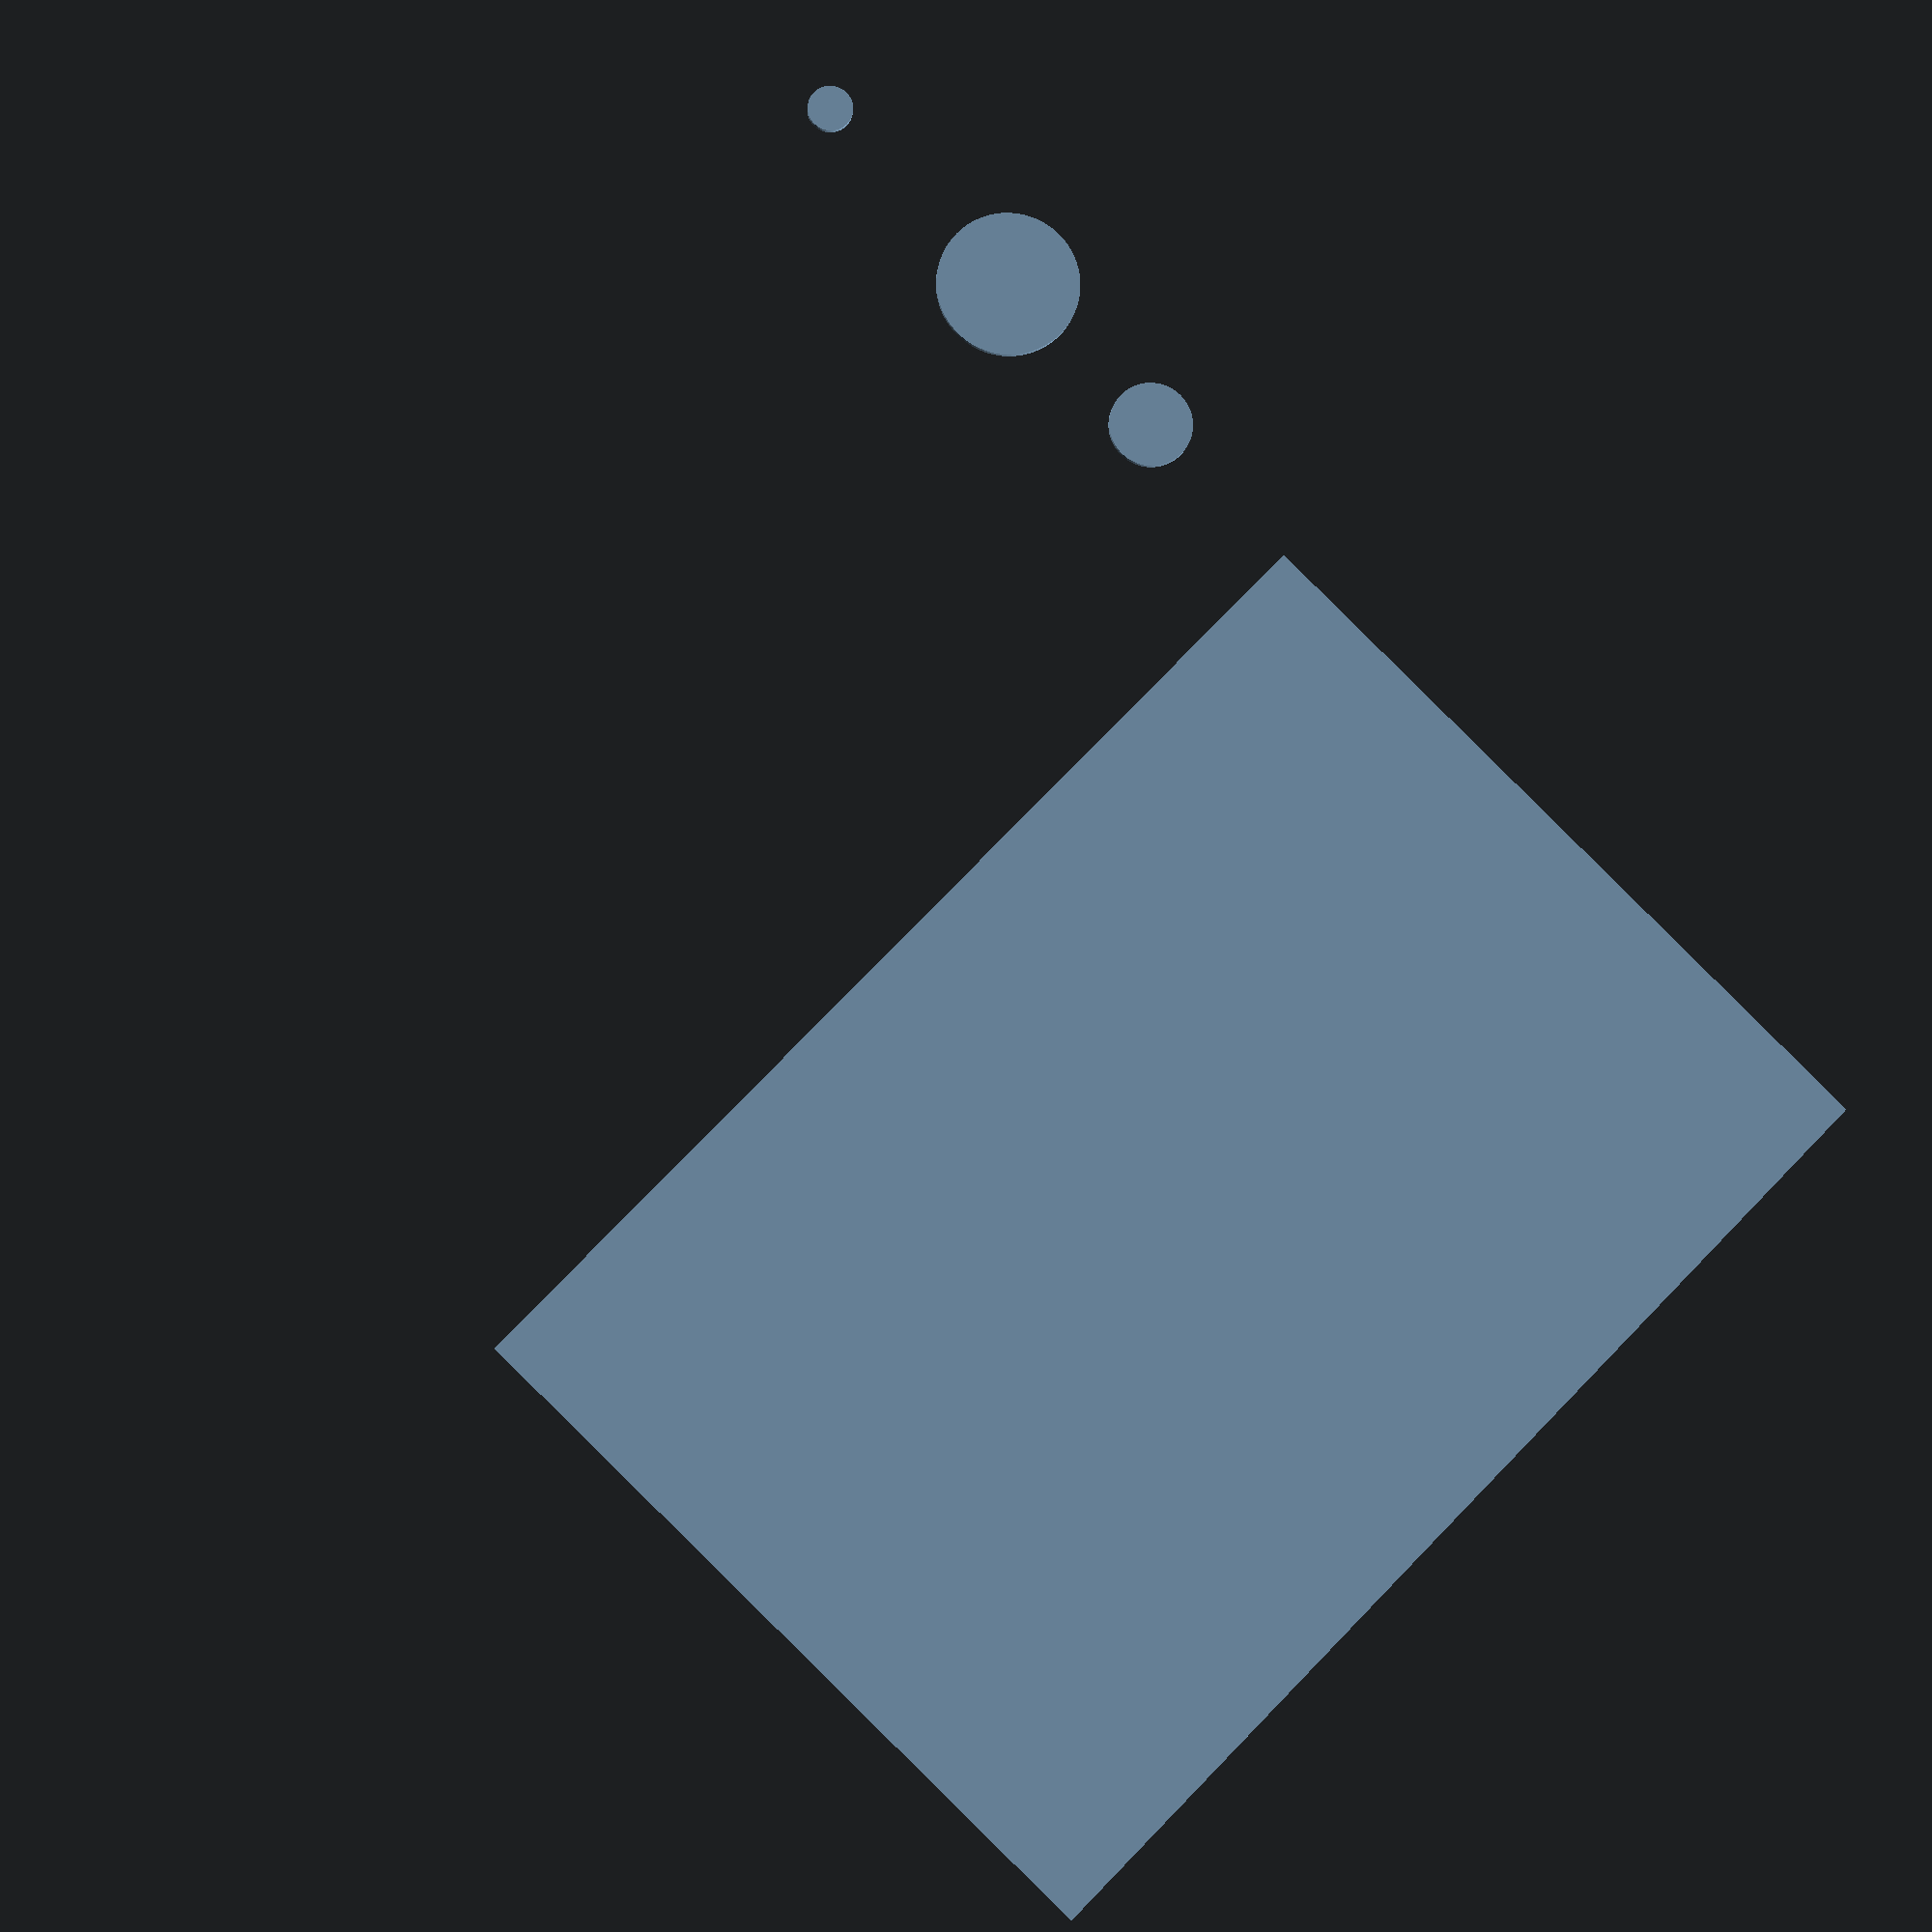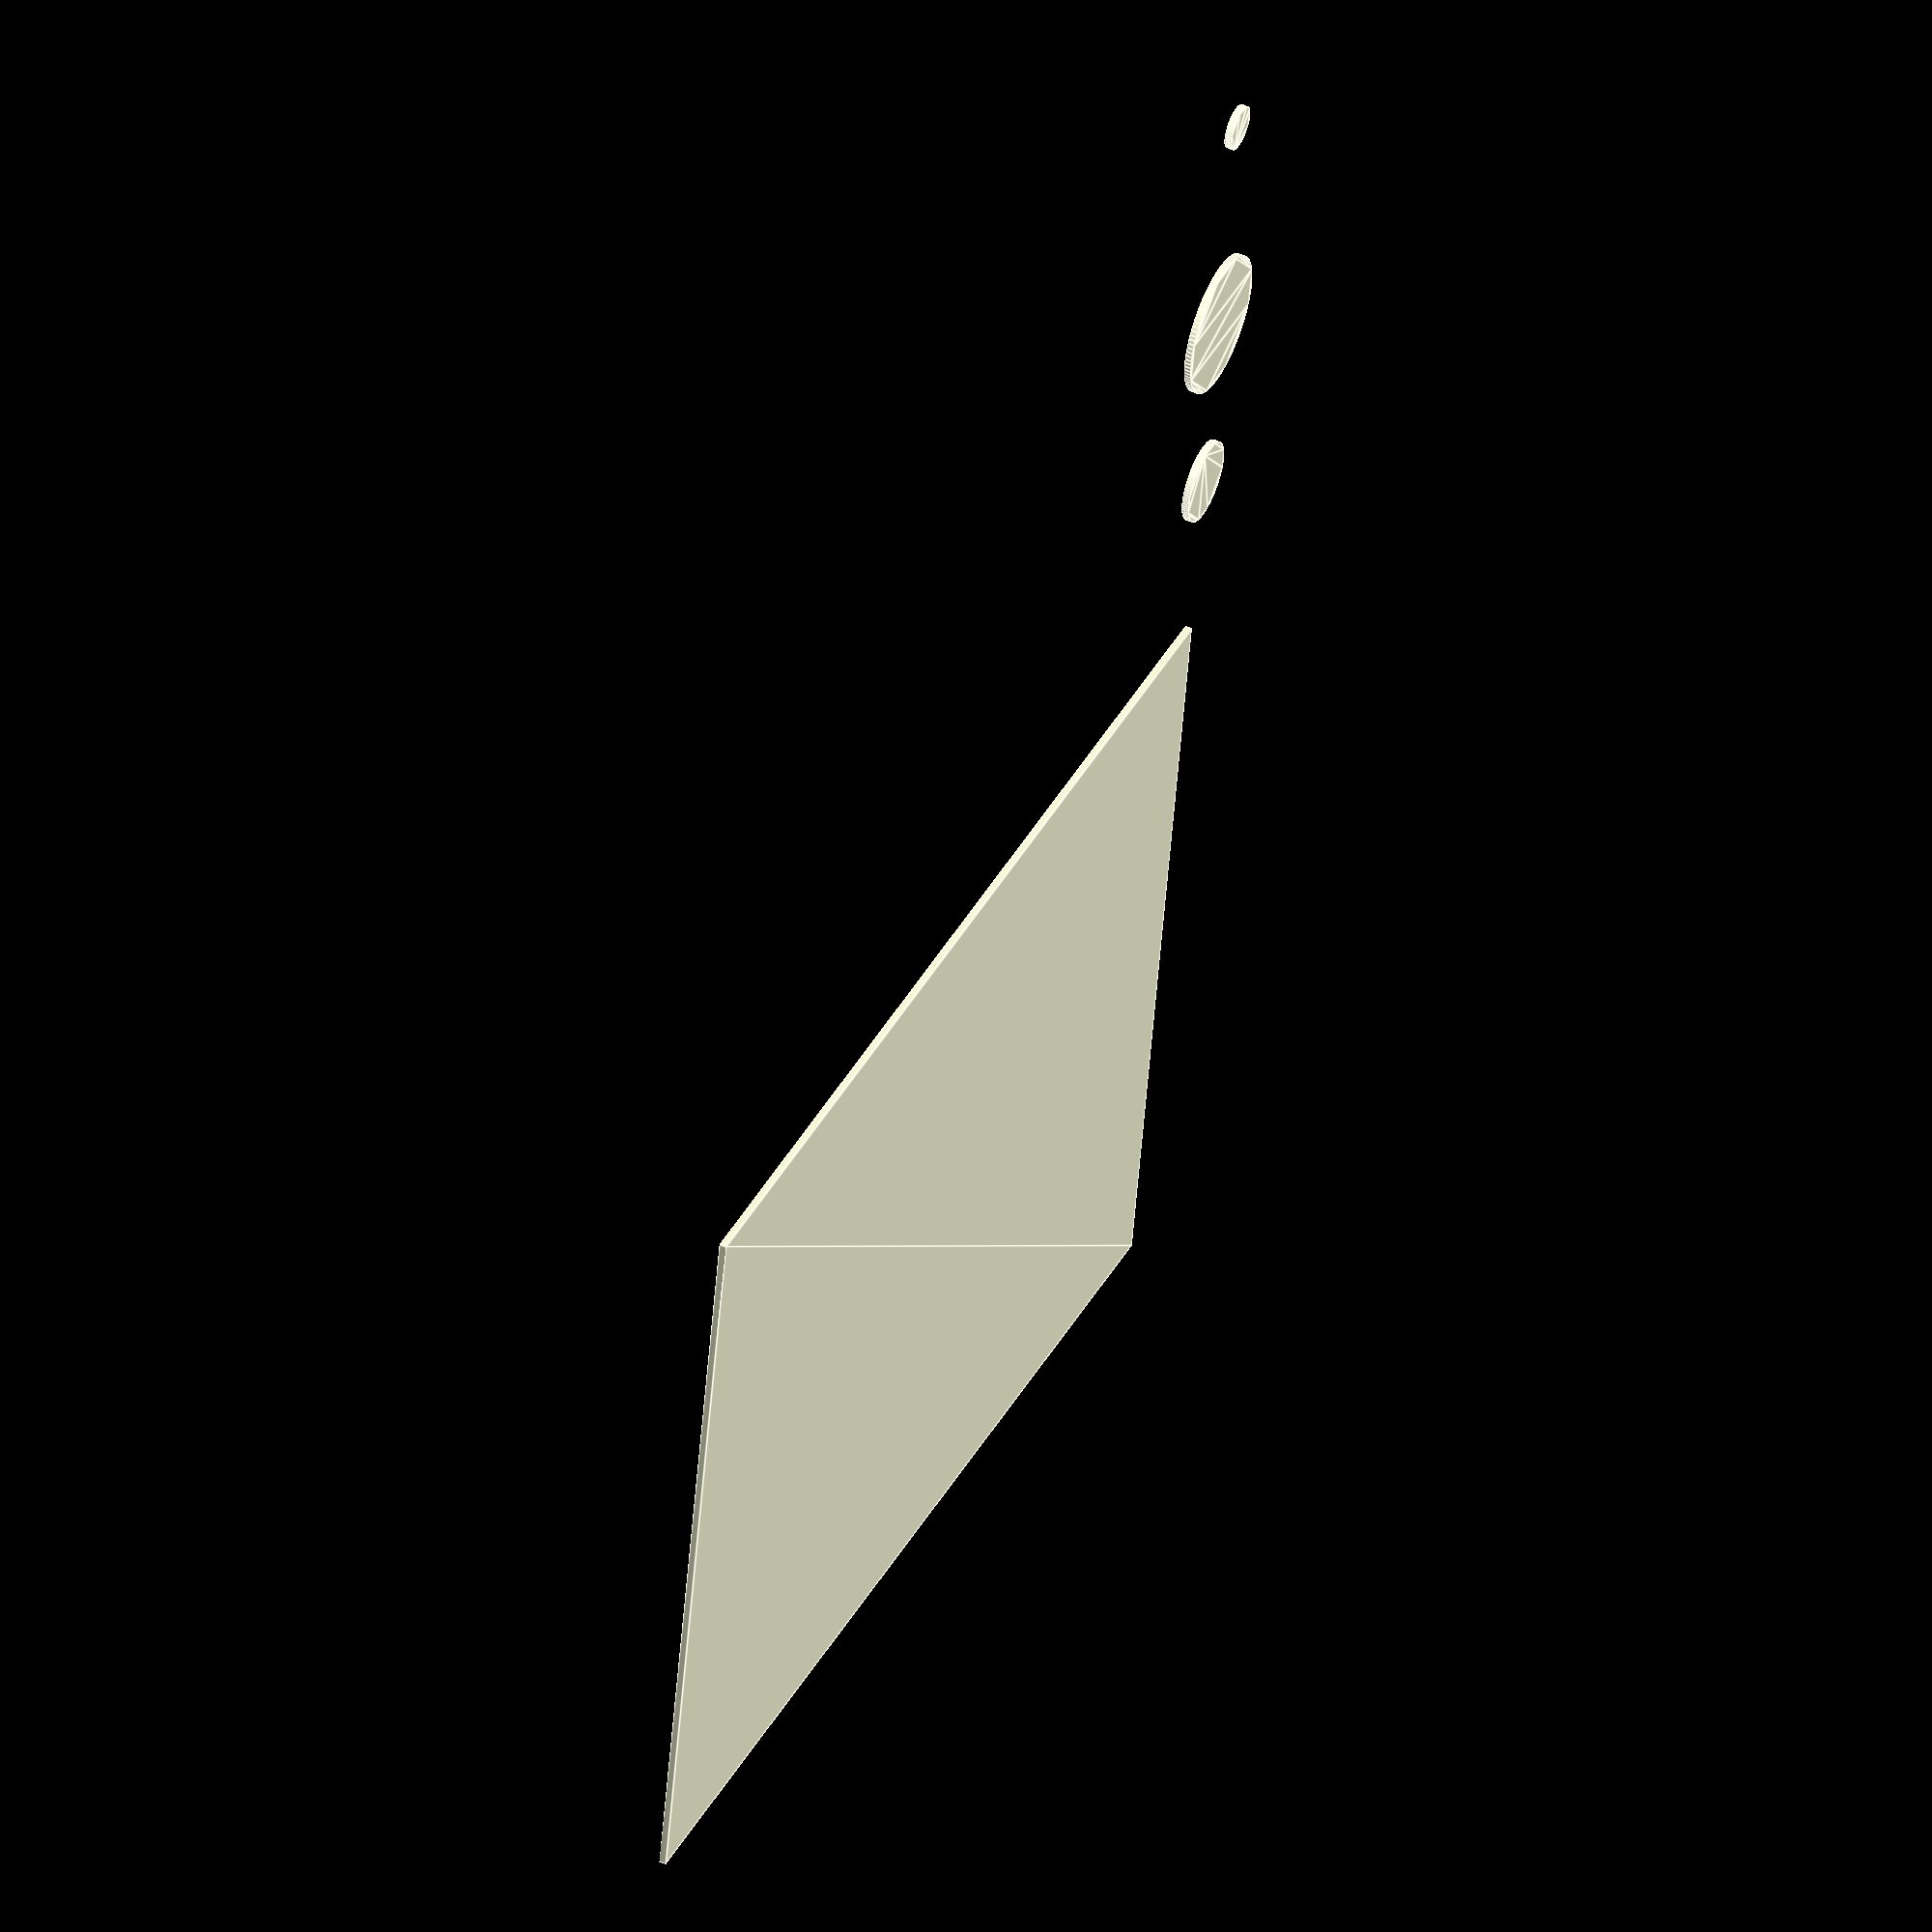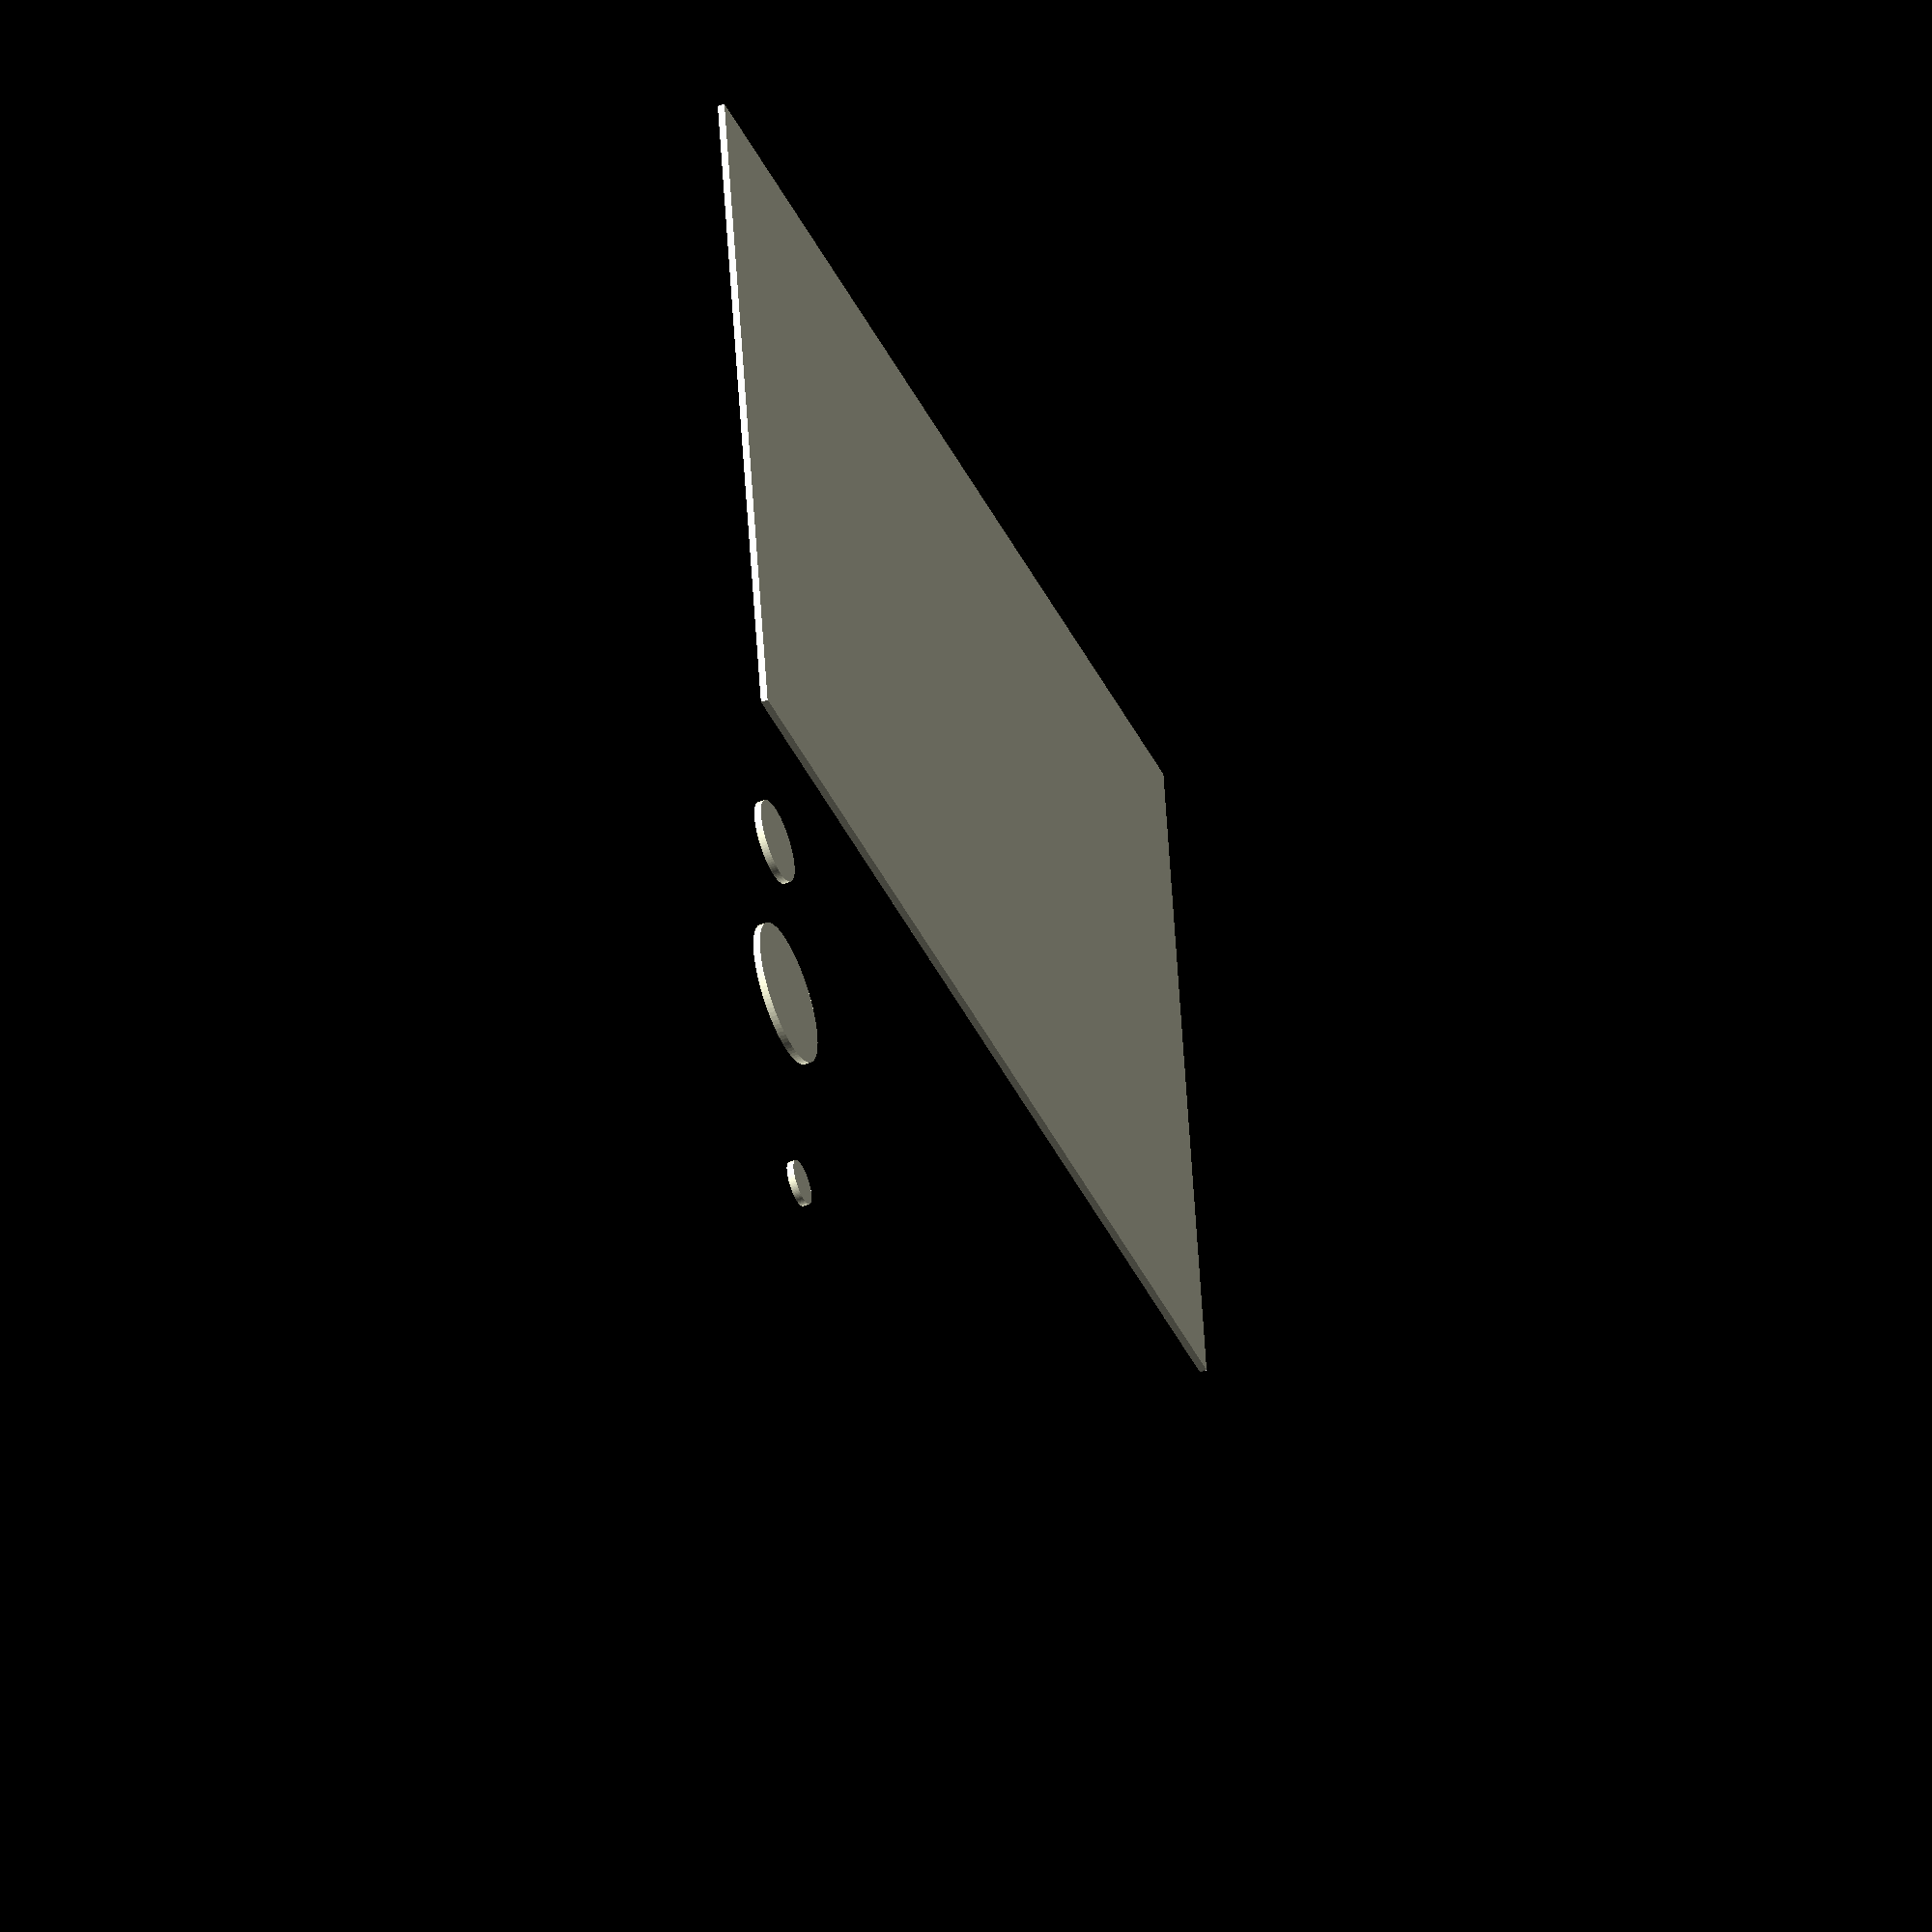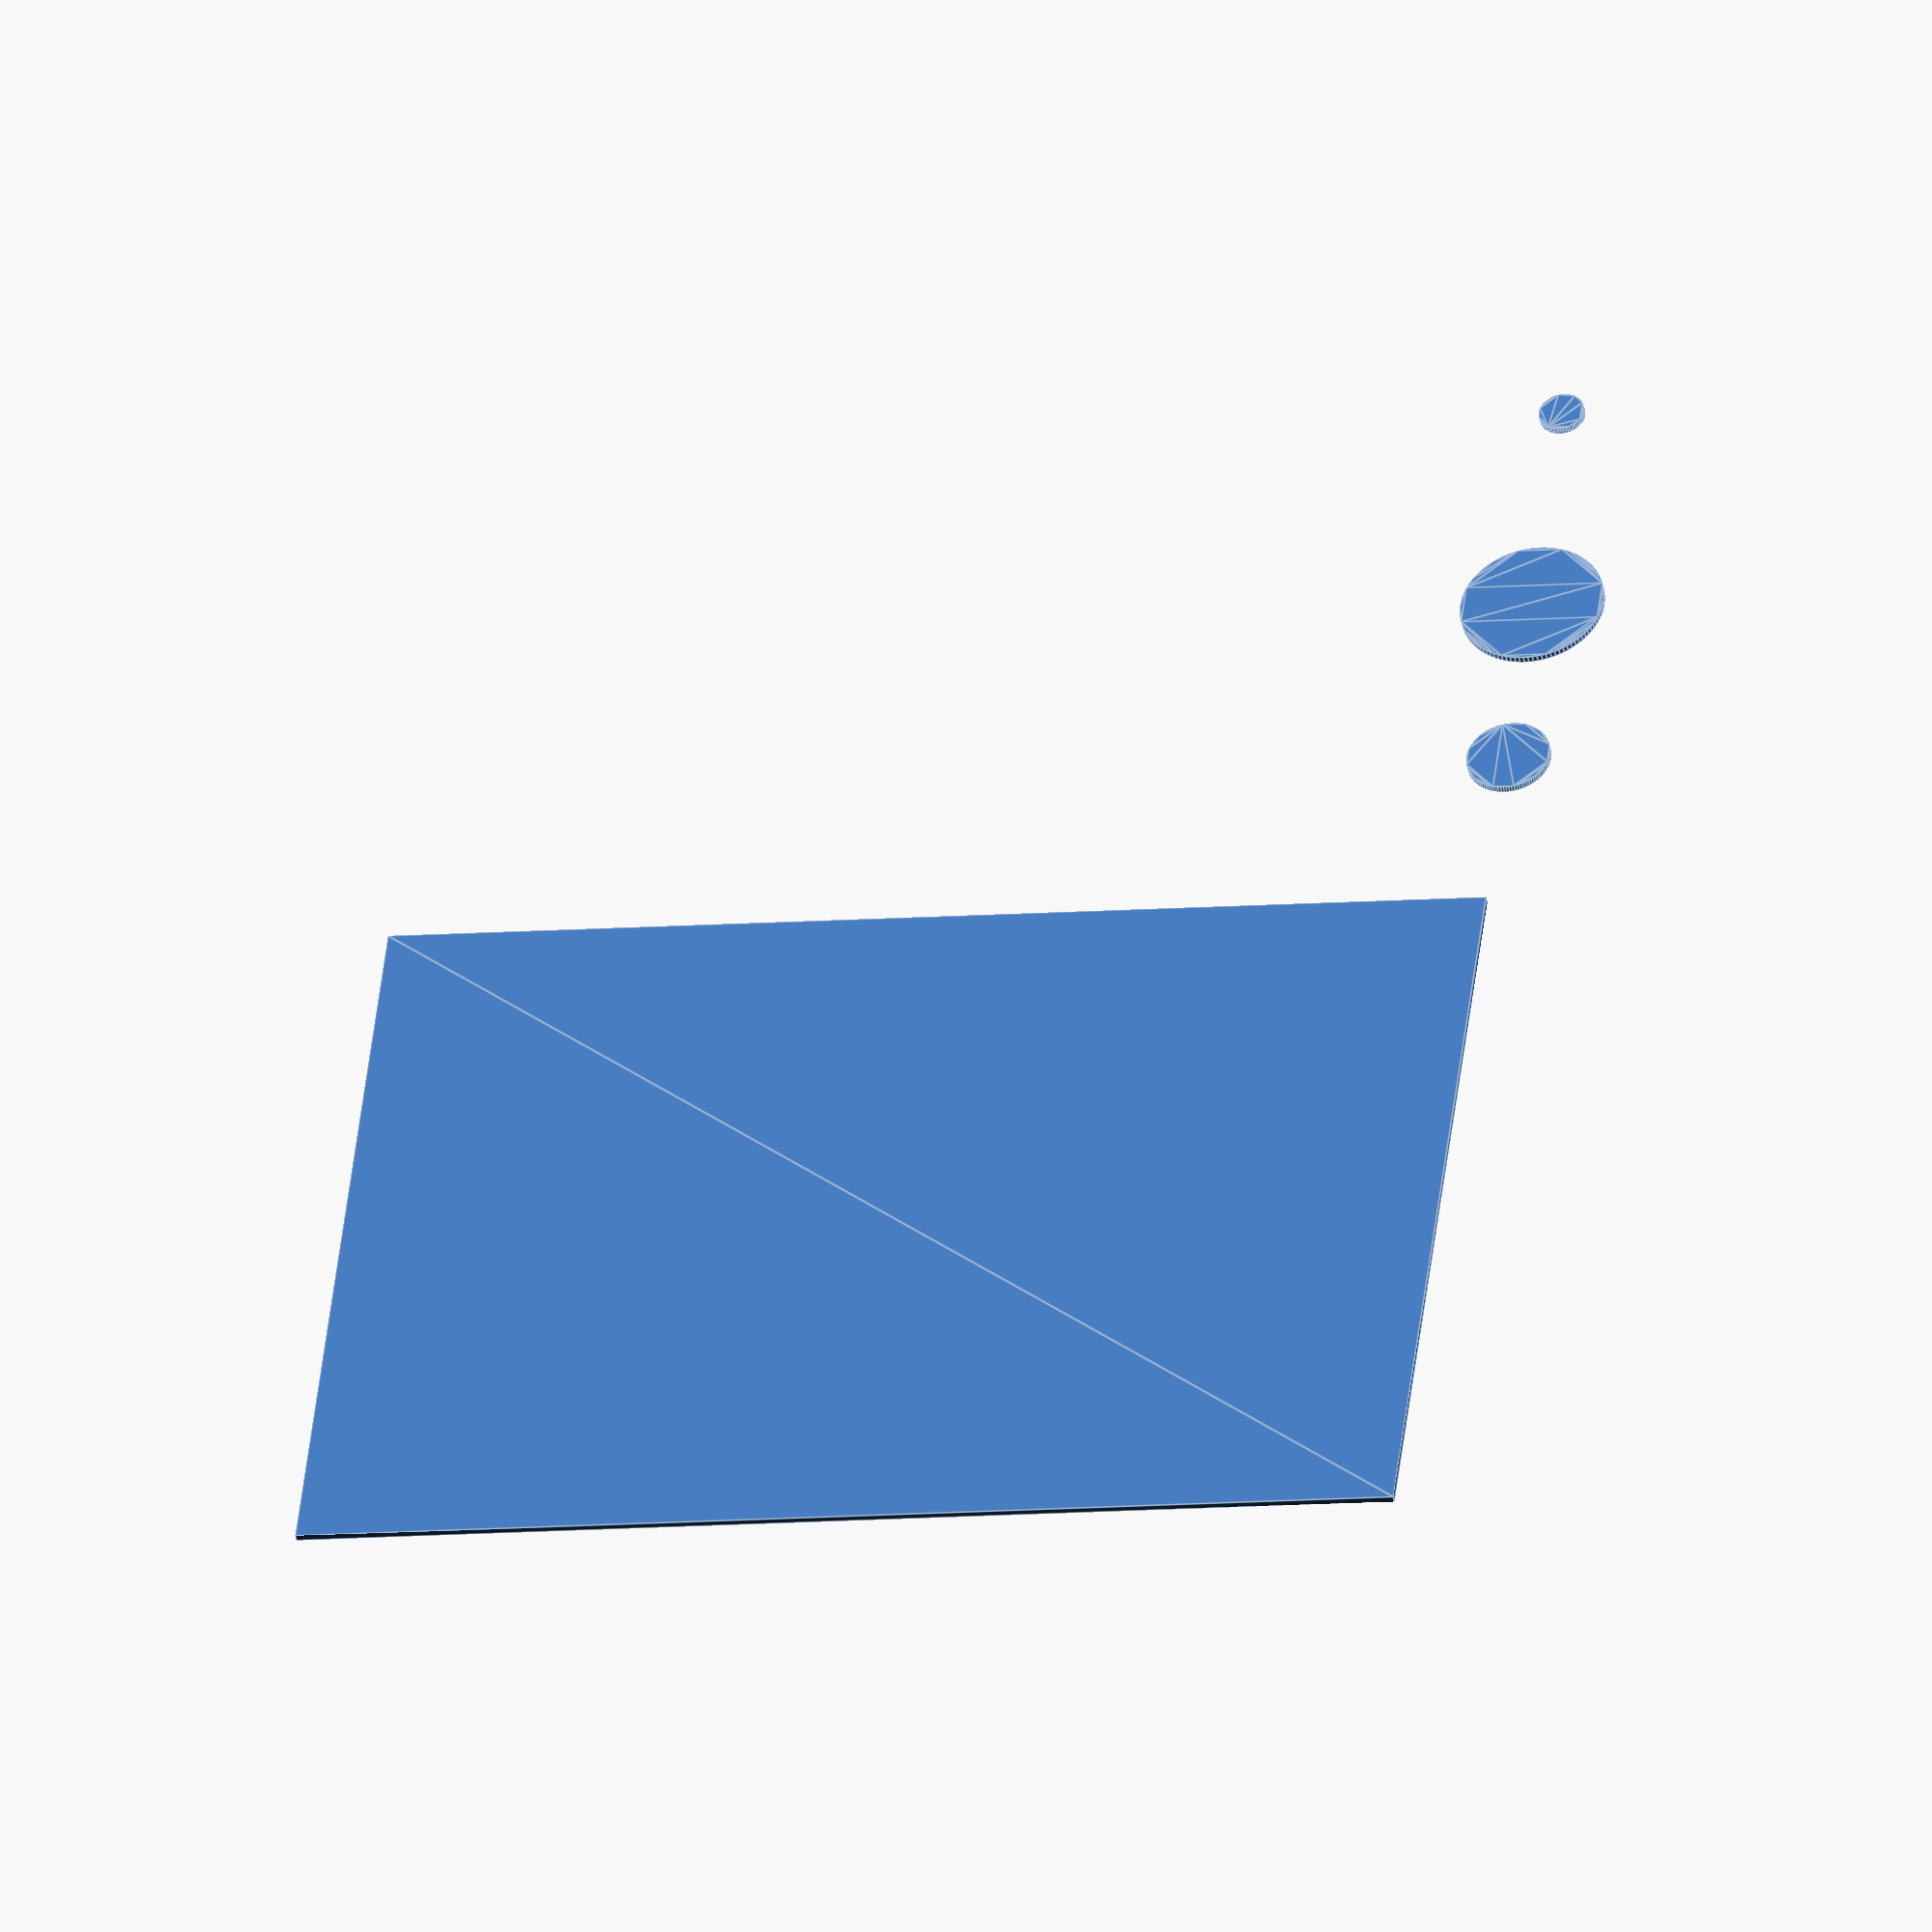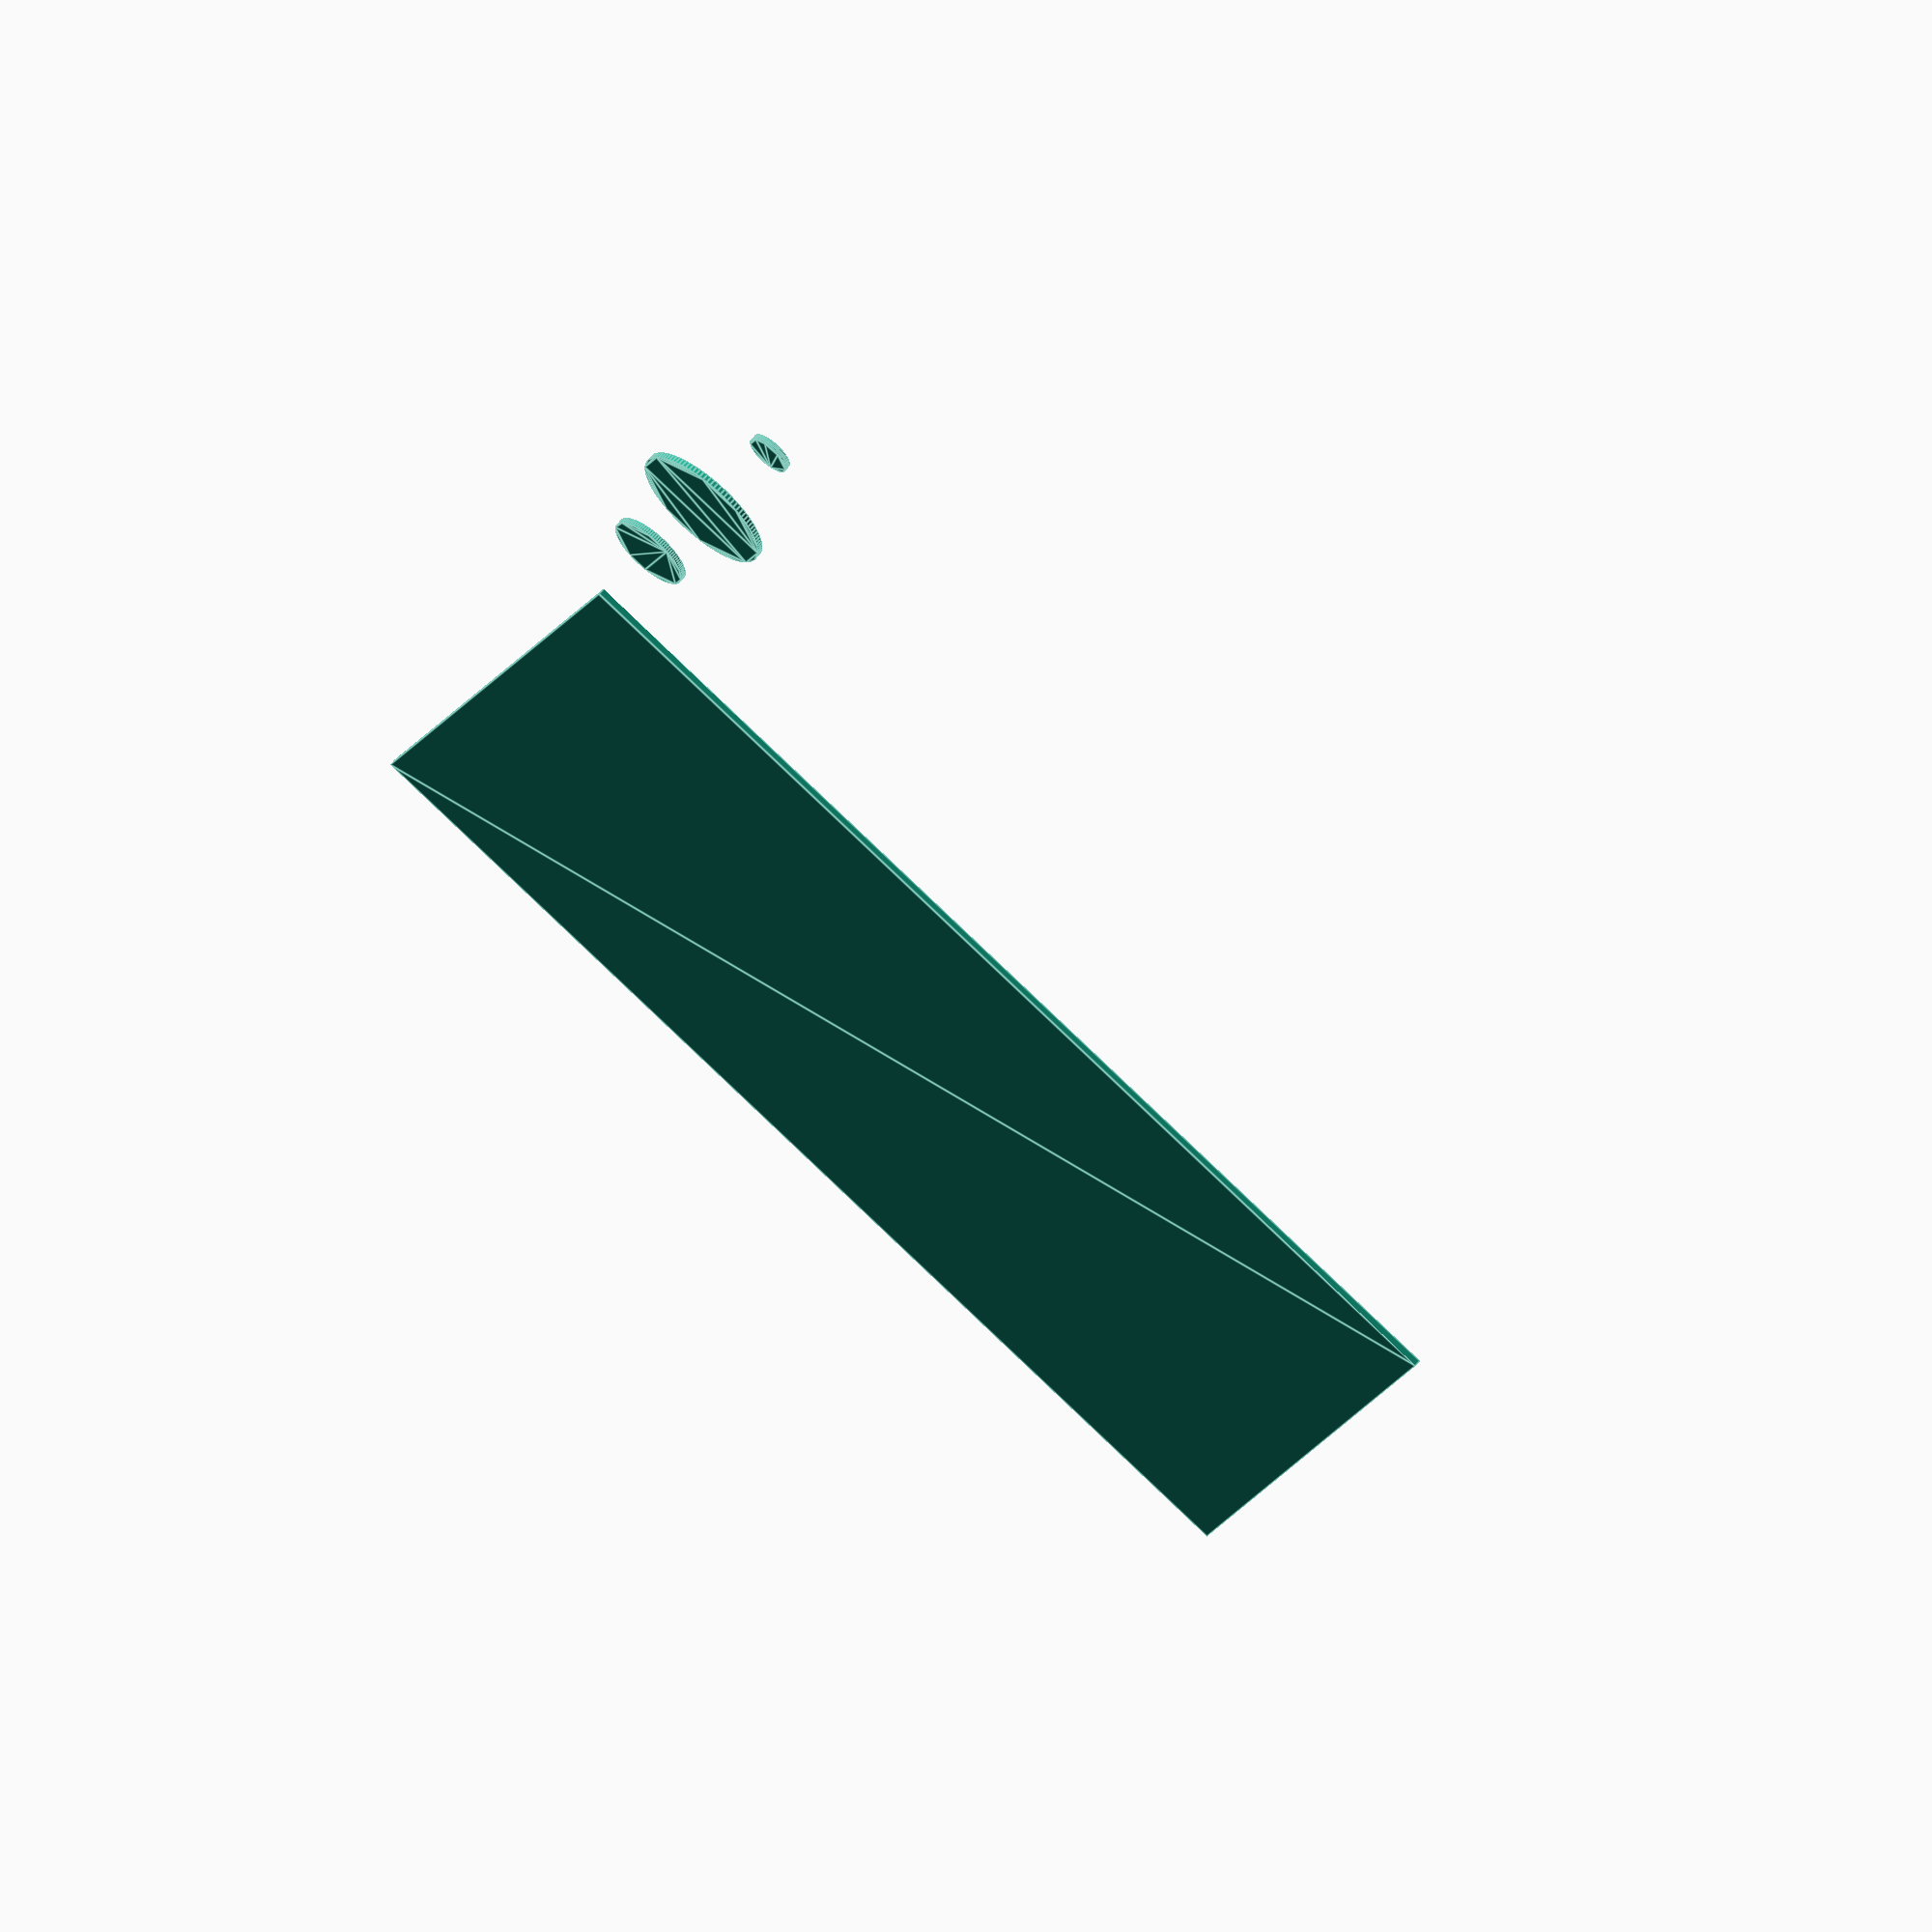
<openscad>
square([110, 155]);
$fn=100;


module holesForBleep(onLid=true,withContacts=true) {
    mirror([1,0,0]) {
        translate([-(0), 0, 0]) {

            translate([110 - 21, (onLid ? 1 : 0) * (155 - 21), 0]) {
                circle(r=6.4/2);
            }

            buttonTabSeparation = 9;
            buttonTabOffset = 8/2;
            buttonTabLength = 4.75;
            buttonTablThickness = 0.8;

            translate([110 - 56, (onLid ? 155 - 21 : 0), 0]) {
                difference() {
                    circle(r=20.2/2);
                    if (withContacts) {
                        translate([-buttonTabSeparation / 2 - buttonTabLength / 2, -buttonTabOffset - buttonTablThickness / 2,0]) {
                            square([buttonTabLength, buttonTablThickness]);
                        }

                        translate([buttonTabSeparation / 2 - buttonTabLength / 2, -buttonTabOffset - buttonTablThickness / 2,0]) {
                            square([buttonTabLength, buttonTablThickness]);
                        }
                    }
                }
            }

            indTabSeparation = 4.2;
            indTabThickness = 0.8;
            indTabLength = 6.3;
            indTabHeight = 9;

            translate([110 - 84, onLid ? (155 - 21) : 0, 0]) {
                difference() {
                    circle(r=11.8/2);
                    if (withContacts) {
                        translate([-indTabSeparation / 2 - indTabThickness / 2, -indTabLength / 2, 0]) {
                           square([indTabThickness, indTabLength]); 
                        }

                        translate([indTabSeparation / 2 - indTabThickness / 2, -indTabLength / 2, 0]) {
                           square([indTabThickness, indTabLength]); 
                        }
                    }
                }
            }
        }
    }
}

holesForBleep(onLid=false, withContacts=false);

</openscad>
<views>
elev=5.6 azim=135.5 roll=175.6 proj=p view=wireframe
elev=131.5 azim=259.7 roll=65.1 proj=o view=edges
elev=48.9 azim=277.9 roll=113.2 proj=o view=solid
elev=222.1 azim=263.2 roll=349.4 proj=o view=edges
elev=295.7 azim=109.8 roll=39.5 proj=o view=edges
</views>
